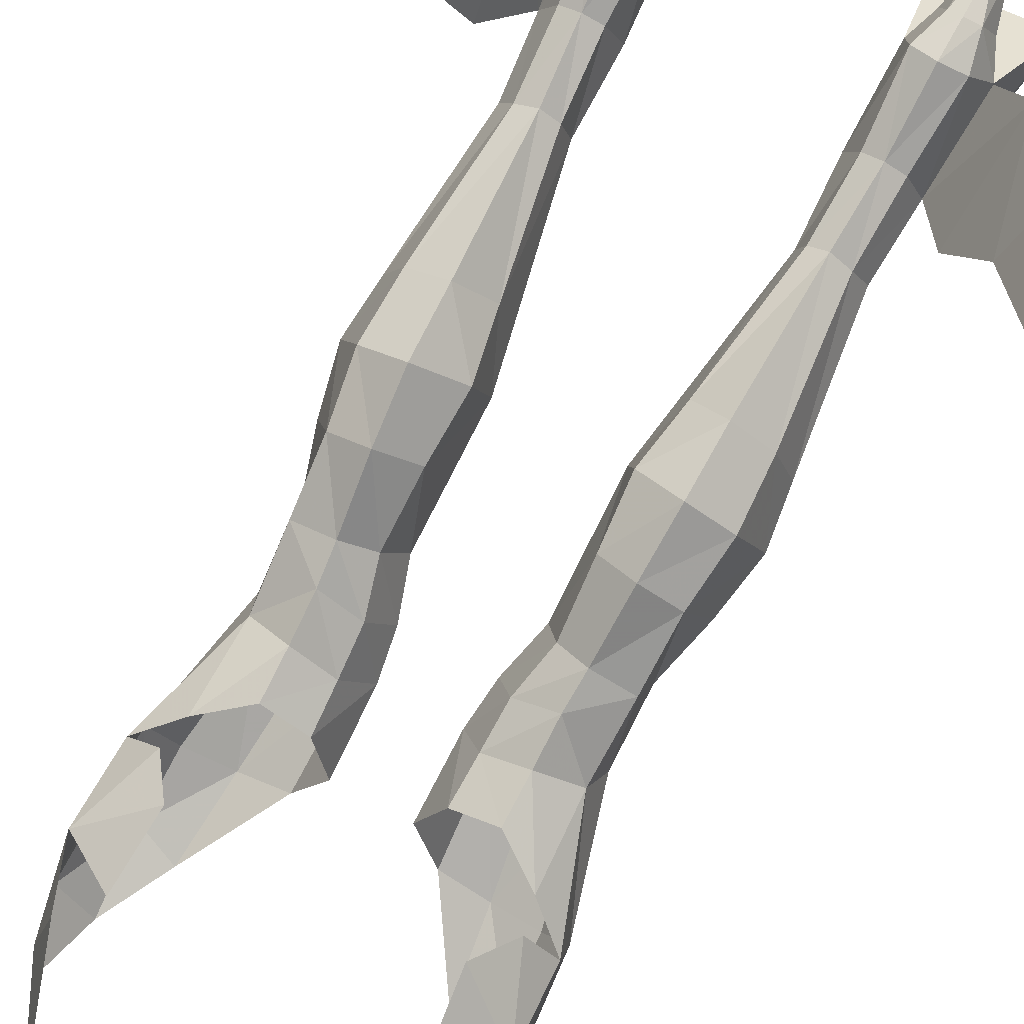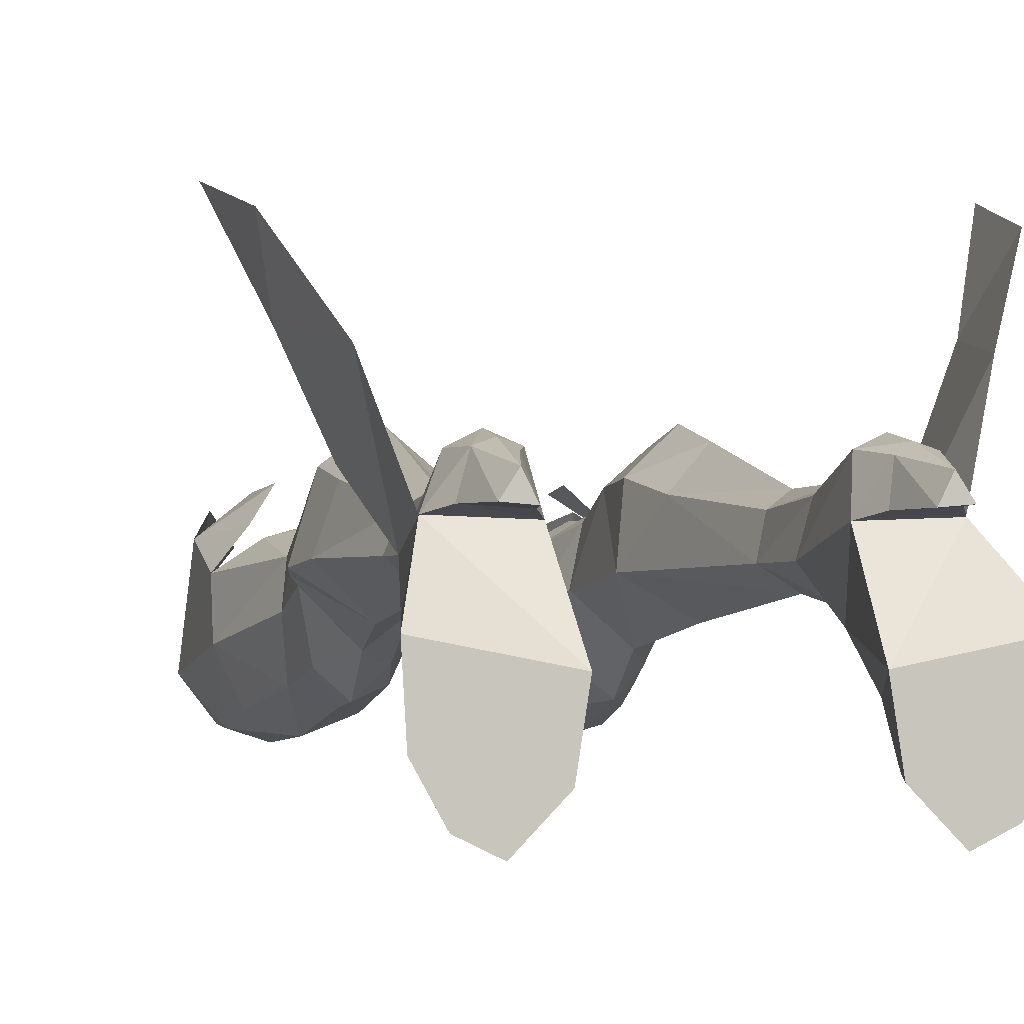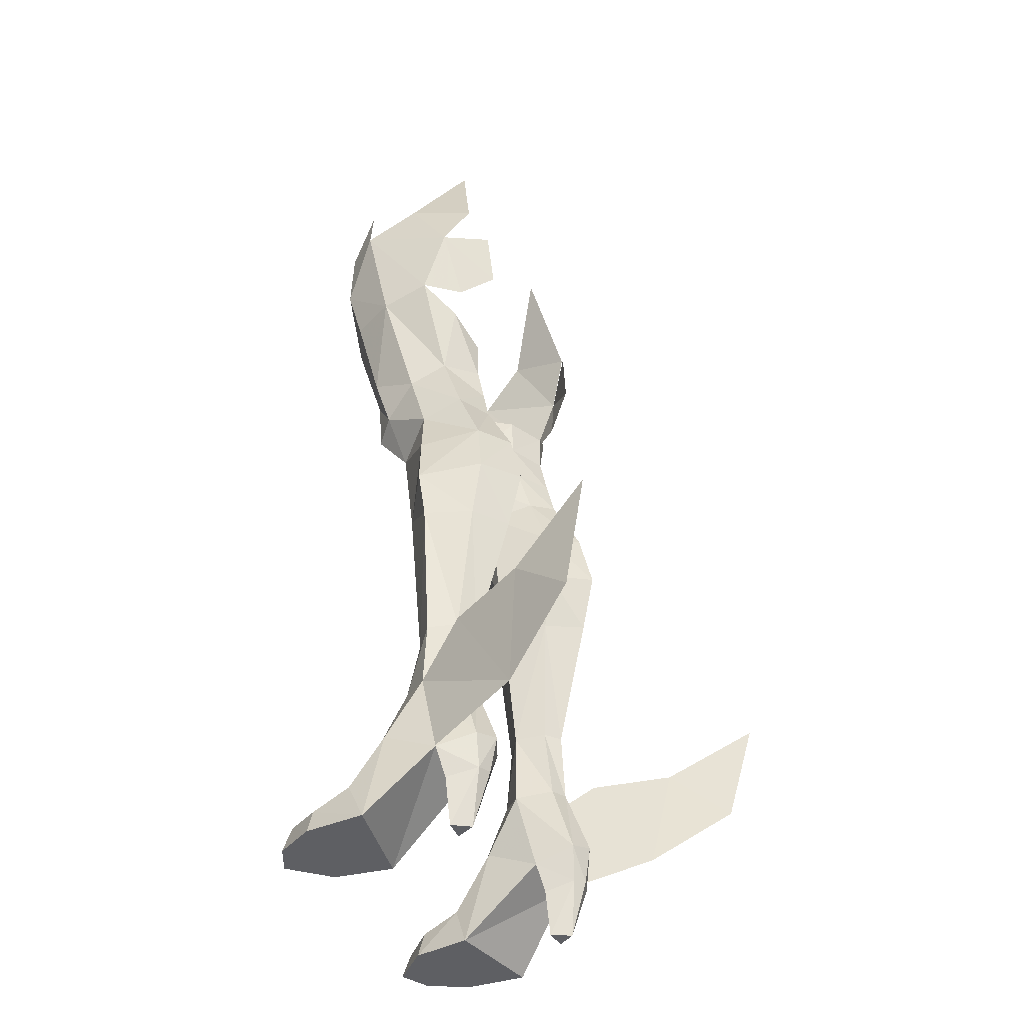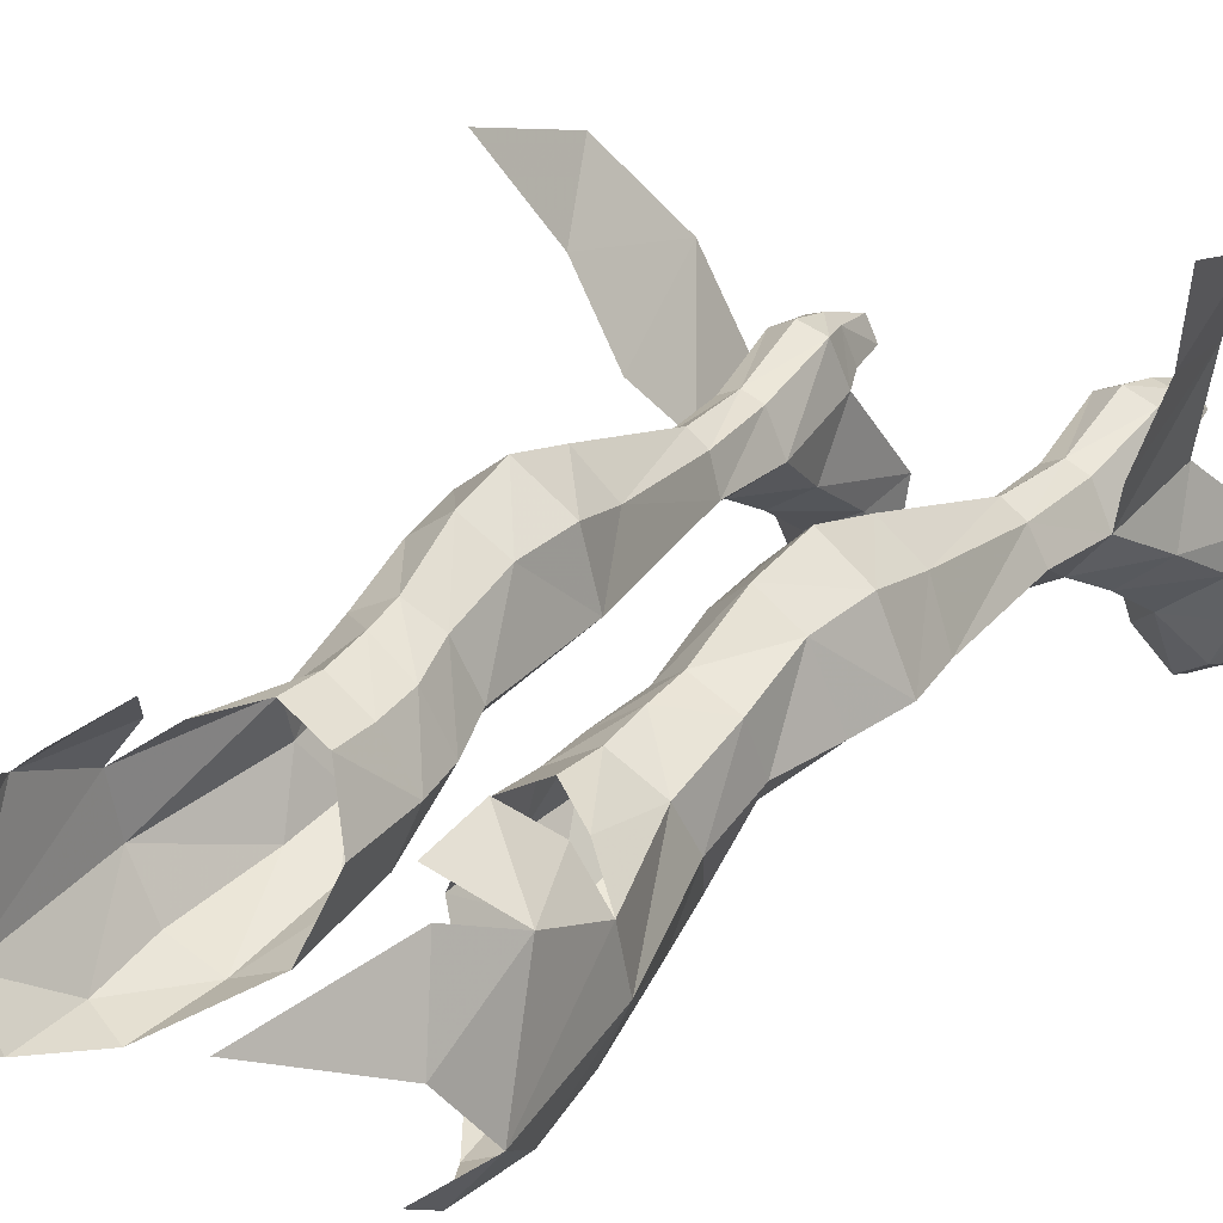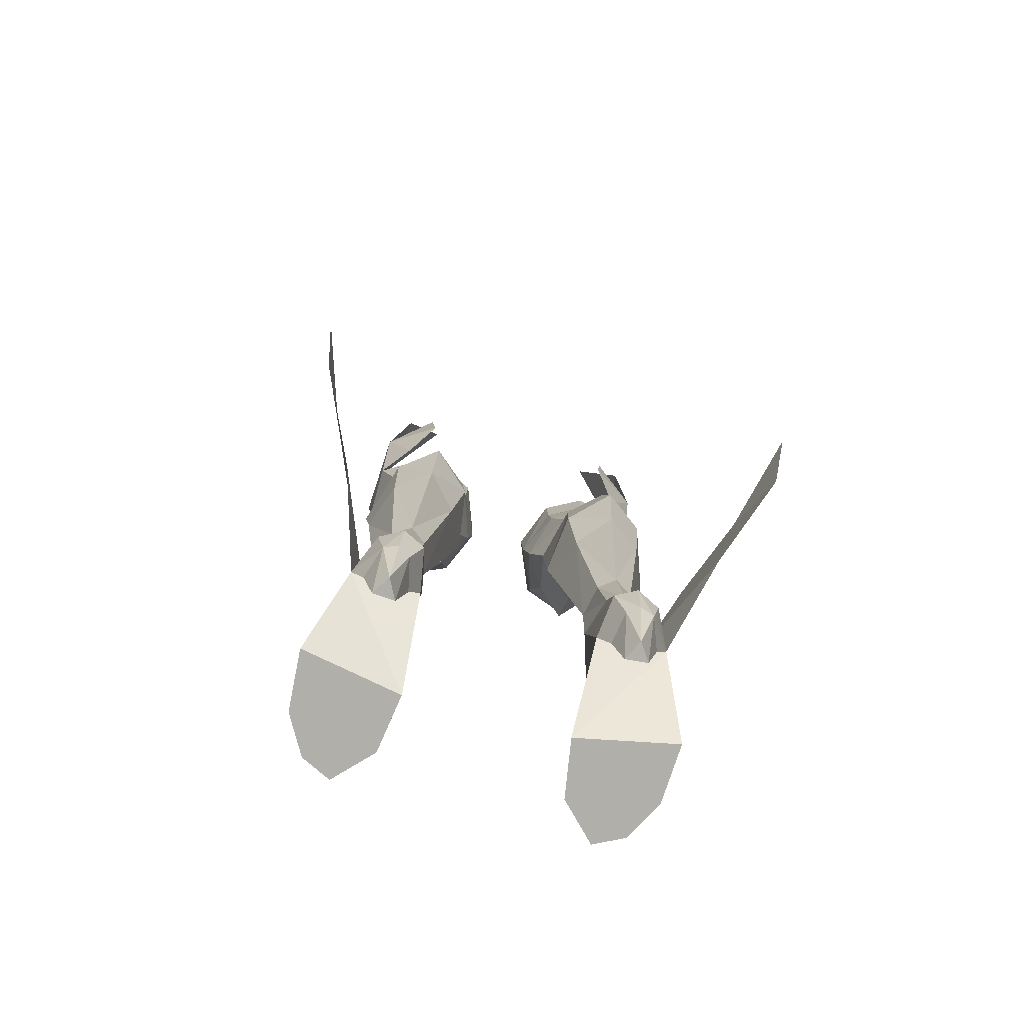
<metadata>
{"format":"obj","ext":"obj","renderer":"f3d","projection":"perspective","resolution":1024,"background":"white","views":[{"elev":79.7,"azim":27.2,"up":"+Y"},{"elev":-1.1,"azim":165.9,"up":"+Y"},{"elev":-40.5,"azim":114.9,"up":"+Z"},{"elev":22.8,"azim":33.0,"up":"+Y"},{"elev":-78.0,"azim":165.3,"up":"+Z"}]}
</metadata>
<code>
g dancer_shoe_female_170005
v -7.102 -3.909 36.36
v -8.211 -1.542 36.43
v -7.238 -4.716 39.4
v -8.18 1.028 37.16
v -8.559 -2.77 42.62
v -5.037 -4.896 36.2
v -8.239 2.31 40.81
v -7.789 -0.1503 44.74
v -6.766 2.808 37.09
v -7.207 3.432 43.59
v -5.268 2.069 49.56
v -5.529 4.37 38.75
v -5.819 4.094 42.21
v -5.457 -5.298 40.14
v -7.007 -4.719 43.05
v -7.677 -3.116 45.67
v -2.91 -4.058 36.06
v -9.328 7.255 5.37
v -7.433 1.498 8.302
v -7.849 2.565 3.855
v -10.5 8.098 11.16
v -11.49 11.25 8.493
v -12.22 12.57 13.99
v -8.782 4.102 10.53
v 7.092 -3.909 36.36
v 7.228 -4.716 39.4
v 8.201 -1.542 36.43
v 8.549 -2.77 42.62
v 8.17 1.028 37.16
v 5.027 -4.896 36.2
v 8.229 2.31 40.81
v 7.779 -0.1502 44.74
v 6.756 2.808 37.09
v 7.196 3.432 43.59
v 5.258 2.069 49.56
v 5.809 4.094 42.21
v 5.518 4.37 38.75
v 5.446 -5.298 40.14
v 6.997 -4.719 43.05
v 7.667 -3.116 45.67
v 2.9 -4.058 36.06
v 9.317 7.255 5.37
v 7.839 2.565 3.855
v 7.423 1.498 8.302
v 10.49 8.098 11.16
v 11.48 11.25 8.493
v 12.21 12.57 13.99
v 8.772 4.102 10.53
f 2 1 3
f 4 2 5
f 1 6 3
f 5 2 3
f 8 7 5
f 4 5 7
f 9 4 7
f 10 7 8
f 10 8 11
f 12 7 13
f 12 9 7
f 3 6 14
f 15 3 14
f 5 3 15
f 5 15 16
f 14 6 17
f 19 18 20
f 18 21 22
f 22 21 23
f 19 24 18
f 18 24 21
f 26 25 27
f 28 27 29
f 26 30 25
f 26 27 28
f 28 31 32
f 31 28 29
f 31 29 33
f 32 31 34
f 35 32 34
f 36 31 37
f 31 33 37
f 38 30 26
f 38 26 39
f 39 26 28
f 40 39 28
f 41 30 38
f 43 42 44
f 46 45 42
f 47 45 46
f 42 48 44
f 45 48 42
g dancer_shoe_female_170005
v -4.663 -2.386 2.073
v -4.087 -1.565 -0.0405
v -4.561 -4.588 -0.04051
v -4.963 -4.439 1.367
v -8.651 -1.703 2.114
v -8.091 -0.1829 4.938
v -6.326 -1.483 5.794
v -6.512 -3.166 2.97
v -8.998 -3.692 -0.04046
v -8.608 -3.649 1.241
v -7.728 -5.324 1.21
v -7.88 -5.705 -0.04048
v -9.18 -0.5672 -0.04046
v -7.849 2.565 3.811
v -7.849 2.565 3.811
v -9.18 -0.5672 -0.04046
v -4.087 -1.565 -0.0405
v -4.383 2.436 3.698
v -5.761 3.644 8.364
v -6.664 3.229 8.349
v -7.014 4.386 4.613
v -5.856 4.959 4.814
v -4.743 4.46 4.54
v -4.883 3.252 8.298
v -6.367 -6.449 -0.0405
v -6.435 -6.034 1.101
v -4.561 -4.588 -0.04051
v -8.998 -3.692 -0.04046
v -7.88 -5.705 -0.04048
v -6.367 -6.449 -0.0405
v -4.087 -1.565 -0.0405
v -9.18 -0.5672 -0.04046
v -4.728 -0.5289 5.142
v -7.184 2.829 2.34
v -7.849 2.565 3.811
v -4.383 2.436 3.698
v -4.971 2.704 2.271
v -6.654 4.382 2.799
v -7.014 4.386 4.613
v -7.849 2.565 3.811
v -7.184 2.829 2.34
v -5.925 4.638 2.882
v -5.856 4.959 4.814
v -5.173 5.257 19.11
v -5.077 5.96 22.35
v -7.072 4.45 22.31
v -6.982 3.933 19.12
v -3.586 3.526 18.7
v -3.043 4.139 21.78
v -6.602 2.838 -0.04049
v -5.482 2.742 -0.04049
v -5.316 4.246 2.768
v -4.971 2.704 2.271
v -4.383 2.436 3.698
v -4.743 4.46 4.54
v -6.466 2.938 12.1
v -5.509 3.548 12.01
v -8.147 1.187 21.79
v -7.861 1.462 19.19
v -2.611 1.033 21.21
v -4.321 1.29 11.88
v -5.741 0.3781 11.86
v -5.423 -0.6206 21.08
v -7.126 1.501 11.91
v -4.684 2.908 11.99
v -7.433 1.498 8.302
v -7.126 1.501 11.91
v -5.741 0.3781 11.86
v -6.094 -0.08221 8.679
v -6.466 2.938 12.1
v -5.509 3.548 12.01
v -4.684 2.908 11.99
v -6.663 4.05 25.32
v -4.892 5.258 25.36
v -4.695 3.722 28.37
v -6.537 2.782 28.35
v -3.21 3.887 24.86
v -4.742 -1.588 26.51
v -2.642 0.4303 27.2
v -2.719 -2.903 31.72
v -3.17 -2.036 29.19
v -4.493 -3.654 31.73
v -1.956 -0.1942 29.53
v -1.669 -0.4895 31.61
v -6.303 -2.951 31.89
v -6.737 -0.3183 30.69
v -8.211 -1.542 36.43
v -7.102 -3.909 36.36
v -6.364 1.611 31.72
v -8.18 1.028 37.16
v -3.32 2.76 27.96
v -7.575 0.9424 24.59
v -2.76 2.175 30.23
v -4.569 3.342 30.08
v -1.618 -0.8596 35.24
v -2.91 -4.058 36.06
v -2.578 1.87 34.44
v -2.669 1.885 32.32
v -1.669 -0.4895 31.61
v -1.618 -0.8596 35.24
v -4.542 2.916 32.14
v -4.51 2.912 34.29
v -6.602 2.838 -0.04049
v -5.482 2.742 -0.04049
v -5.995 3.769 -0.04048
v -4.237 1.346 7.986
v -4.383 2.436 3.698
v -4.237 1.346 7.986
v -4.383 2.436 3.698
v -5.482 2.742 -0.04049
v -5.995 3.769 -0.04048
v -6.602 2.838 -0.04049
v -2.611 1.033 21.21
v -4.321 1.29 11.88
v -4.321 1.29 11.88
v -4.321 1.29 11.88
v -6.76 0.6011 27.43
v -1.956 -0.1942 29.53
v -4.665 -3.39 28.8
v -5.895 -2.224 29.27
v -5.037 -4.896 36.2
v -2.642 0.4303 27.2
v -6.489 2.303 35.72
v 4.653 -2.386 2.073
v 4.551 -4.588 -0.04051
v 4.077 -1.565 -0.04051
v 4.953 -4.439 1.367
v 8.64 -1.703 2.114
v 6.316 -1.483 5.794
v 8.081 -0.1829 4.938
v 6.502 -3.166 2.97
v 8.987 -3.692 -0.04046
v 7.717 -5.324 1.21
v 8.598 -3.649 1.241
v 7.87 -5.705 -0.04048
v 9.17 -0.5672 -0.04045
v 7.839 2.565 3.811
v 7.839 2.565 3.811
v 4.077 -1.565 -0.04051
v 9.17 -0.5672 -0.04045
v 4.373 2.436 3.698
v 5.751 3.644 8.363
v 7.004 4.386 4.613
v 6.654 3.229 8.349
v 5.846 4.959 4.814
v 4.733 4.46 4.54
v 4.872 3.252 8.298
v 6.357 -6.449 -0.0405
v 6.425 -6.034 1.101
v 4.551 -4.588 -0.04051
v 7.87 -5.705 -0.04048
v 8.987 -3.692 -0.04046
v 6.357 -6.449 -0.0405
v 9.17 -0.5672 -0.04045
v 4.077 -1.565 -0.04051
v 4.718 -0.5289 5.142
v 7.174 2.829 2.34
v 4.373 2.436 3.698
v 7.839 2.565 3.811
v 4.96 2.704 2.271
v 6.643 4.382 2.799
v 7.839 2.565 3.811
v 7.004 4.386 4.613
v 7.174 2.829 2.34
v 5.846 4.959 4.814
v 5.915 4.638 2.882
v 5.163 5.257 19.11
v 7.062 4.45 22.31
v 5.067 5.96 22.35
v 6.972 3.933 19.12
v 3.033 4.139 21.78
v 3.575 3.526 18.7
v 6.592 2.838 -0.04049
v 5.472 2.742 -0.04049
v 5.305 4.246 2.768
v 4.373 2.436 3.698
v 4.96 2.704 2.271
v 4.733 4.46 4.54
v 5.498 3.548 12.01
v 6.456 2.938 12.1
v 8.136 1.187 21.79
v 7.851 1.462 19.19
v 2.601 1.033 21.21
v 5.73 0.3781 11.86
v 4.311 1.29 11.88
v 5.413 -0.6206 21.08
v 7.116 1.501 11.91
v 4.674 2.908 11.99
v 7.423 1.498 8.302
v 7.116 1.501 11.91
v 6.084 -0.08219 8.679
v 5.73 0.3781 11.86
v 6.456 2.938 12.1
v 5.498 3.548 12.01
v 4.674 2.908 11.99
v 6.653 4.05 25.32
v 4.684 3.722 28.37
v 4.882 5.258 25.36
v 6.527 2.782 28.35
v 3.2 3.887 24.86
v 4.732 -1.588 26.51
v 2.631 0.4303 27.2
v 2.709 -2.903 31.72
v 4.483 -3.654 31.73
v 3.16 -2.036 29.19
v 1.946 -0.1942 29.53
v 1.659 -0.4895 31.61
v 6.292 -2.951 31.89
v 8.201 -1.542 36.43
v 6.726 -0.3183 30.69
v 7.092 -3.909 36.36
v 6.353 1.611 31.72
v 8.17 1.028 37.16
v 3.31 2.76 27.96
v 7.565 0.9424 24.59
v 2.75 2.175 30.23
v 4.559 3.342 30.08
v 1.608 -0.8596 35.24
v 2.9 -4.058 36.06
v 2.568 1.87 34.44
v 1.659 -0.4895 31.61
v 2.659 1.885 32.32
v 1.608 -0.8596 35.24
v 4.532 2.916 32.14
v 4.5 2.912 34.29
v 6.592 2.838 -0.04049
v 5.985 3.769 -0.04049
v 5.472 2.742 -0.04049
v 4.227 1.346 7.986
v 4.373 2.436 3.698
v 4.373 2.436 3.698
v 4.227 1.346 7.986
v 5.472 2.742 -0.04049
v 5.985 3.769 -0.04049
v 6.592 2.838 -0.04049
v 2.601 1.033 21.21
v 4.311 1.29 11.88
v 4.311 1.29 11.88
v 4.311 1.29 11.88
v 6.749 0.6011 27.43
v 1.946 -0.1942 29.53
v 4.655 -3.39 28.8
v 5.885 -2.224 29.27
v 5.027 -4.896 36.2
v 2.631 0.4303 27.2
v 6.478 2.303 35.72
f 50 49 51
f 52 51 49
f 54 53 55
f 56 55 53
f 58 57 59
f 60 59 57
f 62 61 54
f 53 54 61
f 64 63 65
f 66 65 63
f 68 67 69
f 70 69 67
f 70 67 71
f 72 71 67
f 60 73 59
f 74 59 73
f 53 61 58
f 57 58 61
f 76 75 77
f 78 77 75
f 79 75 80
f 76 80 75
f 53 58 56
f 59 56 58
f 56 49 55
f 81 55 49
f 83 82 84
f 85 84 82
f 87 86 88
f 89 88 86
f 90 86 91
f 87 91 86
f 93 92 94
f 95 94 92
f 96 92 97
f 93 97 92
f 82 98 85
f 99 85 98
f 101 100 102
f 103 102 100
f 100 90 103
f 91 103 90
f 104 95 105
f 92 105 95
f 94 95 106
f 107 106 95
f 109 108 110
f 111 110 108
f 111 107 110
f 112 110 107
f 74 73 52
f 51 52 73
f 113 105 96
f 92 96 105
f 68 69 114
f 62 114 69
f 116 115 117
f 114 117 115
f 115 118 114
f 68 114 118
f 119 67 118
f 68 118 67
f 119 120 67
f 72 67 120
f 112 107 104
f 95 104 107
f 122 121 123
f 124 123 121
f 97 93 125
f 122 125 93
f 127 126 108
f 111 108 126
f 129 128 130
f 129 131 128
f 132 128 131
f 134 133 135
f 136 135 133
f 138 137 135
f 134 135 137
f 121 122 94
f 93 94 122
f 125 122 139
f 123 139 122
f 126 140 111
f 106 111 140
f 139 123 141
f 142 141 123
f 132 143 128
f 144 128 143
f 146 145 147
f 148 147 145
f 149 146 142
f 141 142 146
f 145 146 150
f 149 150 146
f 117 114 54
f 152 151 153
f 71 154 155
f 156 81 157
f 117 55 81
f 74 56 59
f 54 114 62
f 50 157 81
f 100 158 159
f 100 159 90
f 49 50 81
f 55 117 54
f 156 117 81
f 107 111 106
f 160 89 86
f 159 86 90
f 101 158 100
f 159 160 86
f 96 161 162
f 56 74 52
f 49 56 52
f 97 161 96
f 156 163 117
f 113 96 162
f 154 71 72
f 154 72 164
f 117 163 116
f 72 120 164
f 126 165 140
f 125 161 97
f 121 165 124
f 137 124 134
f 141 166 139
f 126 129 167
f 165 126 168
f 134 168 133
f 130 128 169
f 126 127 129
f 134 165 168
f 124 165 134
f 141 147 166
f 133 169 136
f 127 131 129
f 170 139 166
f 140 165 121
f 94 106 121
f 139 170 125
f 170 161 125
f 106 140 121
f 124 137 142
f 123 124 142
f 137 138 171
f 169 128 144
f 149 142 137
f 146 147 141
f 149 137 171
f 149 171 150
f 168 126 167
f 168 167 130
f 133 130 169
f 167 129 130
f 133 168 130
f 173 172 174
f 172 173 175
f 177 176 178
f 176 177 179
f 181 180 182
f 180 181 183
f 178 184 185
f 184 178 176
f 187 186 188
f 186 187 189
f 191 190 192
f 190 191 193
f 194 190 193
f 190 194 195
f 181 196 183
f 196 181 197
f 182 184 176
f 184 182 180
f 199 198 200
f 198 199 201
f 202 198 203
f 198 202 200
f 179 182 176
f 182 179 181
f 177 172 179
f 172 177 204
f 206 205 207
f 205 206 208
f 210 209 211
f 209 210 212
f 213 209 214
f 209 213 211
f 216 215 217
f 215 216 218
f 219 215 220
f 215 219 217
f 208 221 205
f 221 208 222
f 224 223 225
f 223 224 226
f 226 214 223
f 214 226 213
f 227 218 228
f 218 227 215
f 229 218 216
f 218 229 230
f 232 231 233
f 231 232 234
f 232 230 234
f 230 232 235
f 175 196 197
f 196 175 173
f 220 227 236
f 227 220 215
f 237 191 192
f 191 237 185
f 239 238 240
f 238 239 237
f 237 241 238
f 241 237 192
f 241 190 242
f 190 241 192
f 190 243 242
f 243 190 195
f 228 230 235
f 230 228 218
f 245 244 246
f 244 245 247
f 248 217 219
f 217 248 246
f 231 249 250
f 249 231 234
f 252 251 253
f 251 254 253
f 254 251 255
f 257 256 258
f 256 257 259
f 257 260 261
f 260 257 258
f 216 246 244
f 246 216 217
f 262 246 248
f 246 262 245
f 234 263 249
f 263 234 229
f 264 245 262
f 245 264 265
f 251 266 255
f 266 251 267
f 269 268 270
f 268 269 271
f 265 270 272
f 270 265 264
f 273 270 268
f 270 273 272
f 178 237 239
f 275 274 276
f 278 277 194
f 279 204 280
f 204 177 239
f 181 179 197
f 185 237 178
f 204 279 174
f 282 281 223
f 214 282 223
f 204 174 172
f 178 239 177
f 204 239 280
f 229 234 230
f 209 212 283
f 214 209 282
f 223 281 225
f 209 283 282
f 285 284 220
f 175 197 179
f 175 179 172
f 220 284 219
f 239 286 280
f 285 220 236
f 195 194 277
f 287 195 277
f 240 286 239
f 287 243 195
f 263 288 249
f 219 284 248
f 247 288 244
f 258 247 260
f 262 289 264
f 290 253 249
f 291 249 288
f 256 291 258
f 292 251 252
f 253 250 249
f 291 288 258
f 258 288 247
f 289 269 264
f 259 292 256
f 253 254 250
f 289 262 293
f 244 288 263
f 244 229 216
f 248 293 262
f 248 284 293
f 244 263 229
f 265 260 247
f 265 247 245
f 294 261 260
f 267 251 292
f 260 265 272
f 264 269 270
f 294 260 272
f 273 294 272
f 290 249 291
f 252 290 291
f 292 252 256
f 252 253 290
f 252 291 256

</code>
